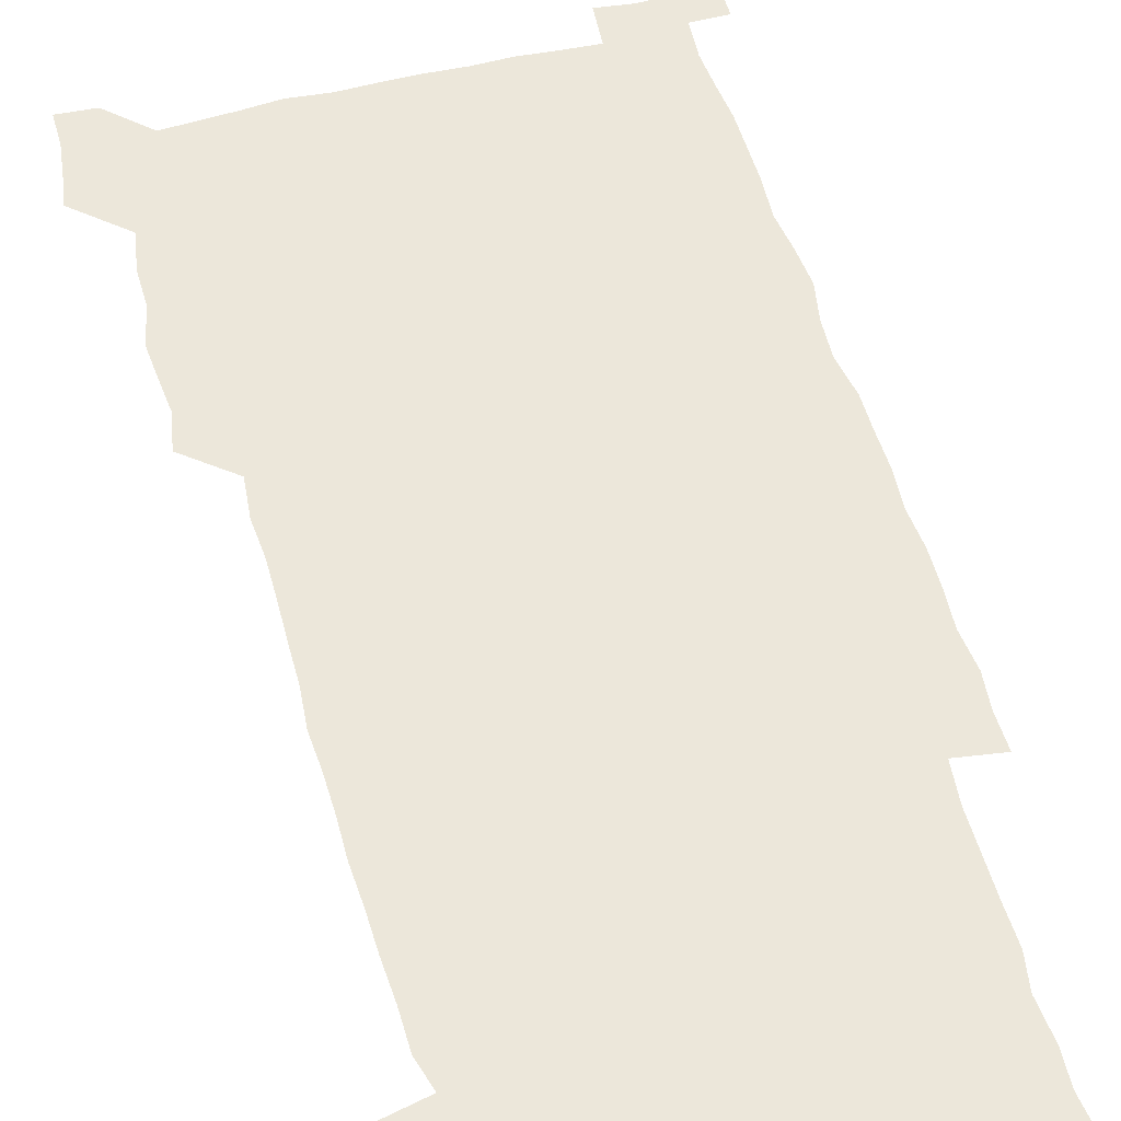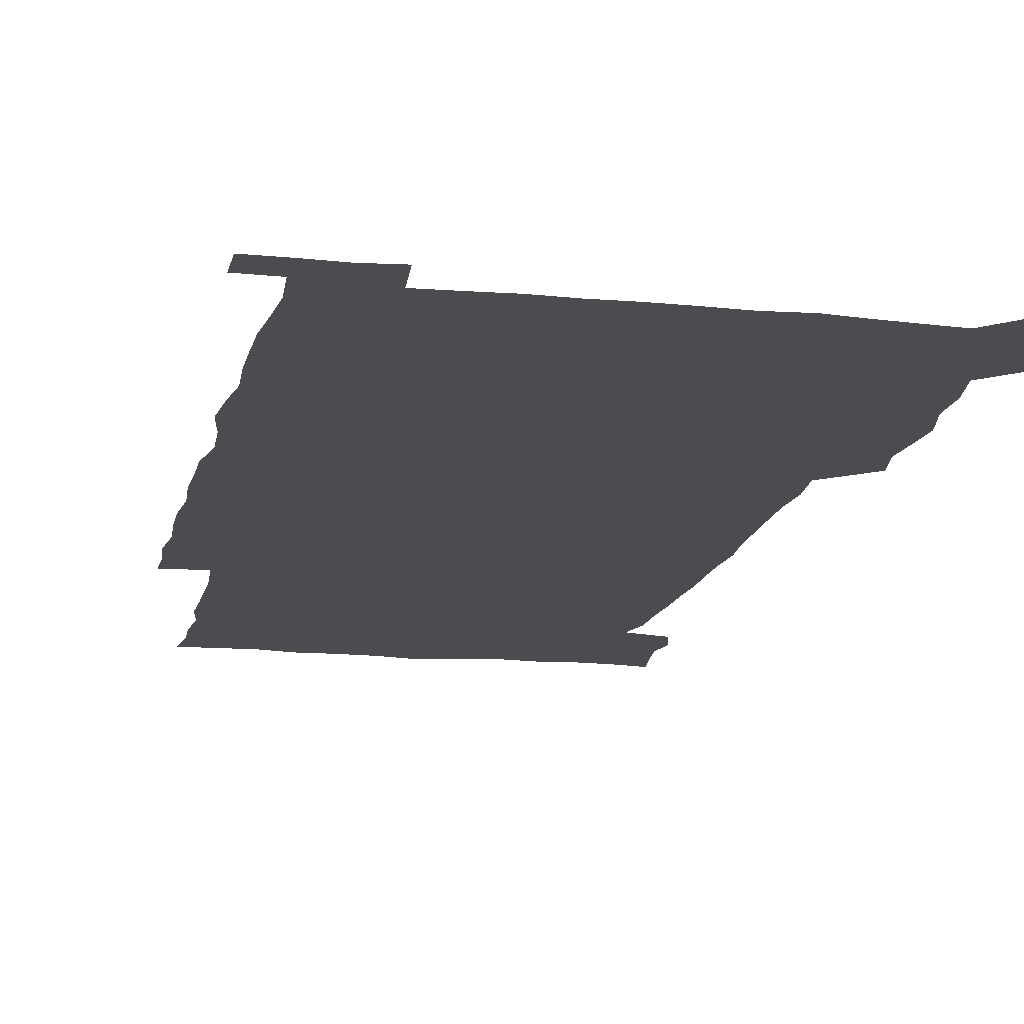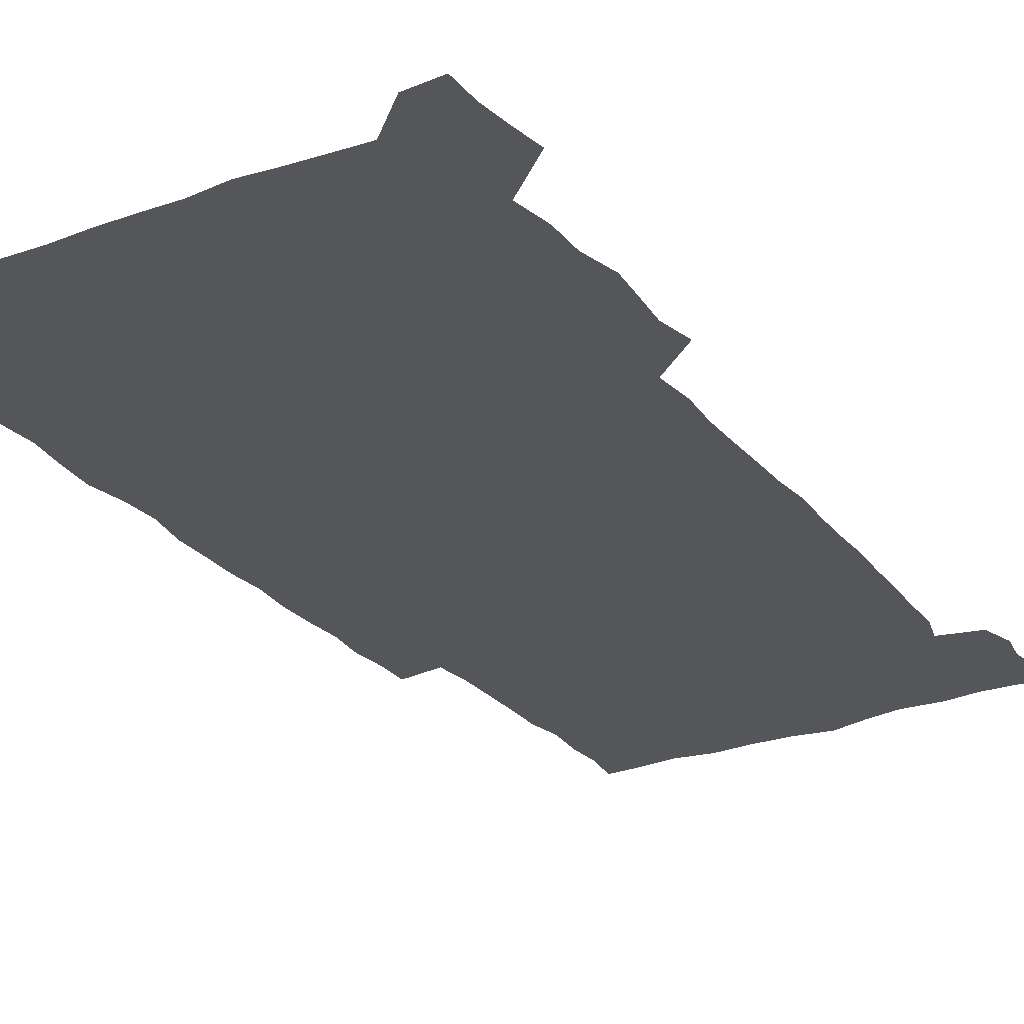
<metadata>
{"format":"obj","ext":"obj","renderer":"f3d","projection":"perspective","resolution":1024,"background":"white","views":[{"elev":52.6,"azim":-15.2,"up":"+Z"},{"elev":-15.2,"azim":168.2,"up":"+Z"},{"elev":-26.1,"azim":-149.4,"up":"+Z"}]}
</metadata>
<code>
v 446.3 559 0
v 448.3 572.3 0
v 450 586 0
v 449.9 600 0
v 462.2 164 0
v 464.4 177.8 0
v 465.9 192 0
v 463.7 204 0
v 467.3 217.4 0
v 460.1 450.9 0
v 462.9 465.5 0
v 461.4 480 0
v 460.2 494.4 0
v 463.7 510.1 0
v 463.4 525.6 0
v 466 541.5 0
v 465.3 556.6 0
v 466 570.7 0
v 466 584.8 0
v 464.9 599.2 0
v 476.5 166 0
v 480.6 180.7 0
v 483.9 195.2 0
v 481.2 206.8 0
v 484.6 221.5 0
v 481.1 233.9 0
v 480.8 249.7 0
v 479.8 265.2 0
v 479.3 281.1 0
v 478.3 296.4 0
v 478.5 311.9 0
v 478.1 327 0
v 477 341.6 0
v 478.2 356.9 0
v 478.3 372.3 0
v 478.5 388 0
v 478.5 403.9 0
v 477.2 419.6 0
v 478.6 435.8 0
v 478 450.9 0
v 480.1 465.9 0
v 478.1 480.7 0
v 480.6 495.8 0
v 481.1 510.6 0
v 479.9 525.5 0
v 482.7 540.4 0
v 481.5 555.6 0
v 481 570.2 0
v 481.1 584 0
v 491.3 166.6 0
v 495.1 181.6 0
v 495.7 194.8 0
v 496.8 209 0
v 498.9 224.8 0
v 496.1 237.8 0
v 498.2 254.6 0
v 497.3 269.4 0
v 497.8 285.1 0
v 497.7 300.1 0
v 496.7 314.8 0
v 496.2 329.7 0
v 496.2 344.8 0
v 495.7 359.6 0
v 496.7 375.3 0
v 496.8 390.4 0
v 496 405.4 0
v 496.2 420.7 0
v 496 436 0
v 495.4 451.1 0
v 496.6 466.2 0
v 497.1 481.2 0
v 496.6 495.9 0
v 497.7 510.7 0
v 497.3 525.5 0
v 497.8 540.1 0
v 498.5 554.2 0
v 496.6 569.7 0
v 495.1 585 0
v 505 164.8 0
v 509.1 180.9 0
v 509.5 194.7 0
v 514.8 214.2 0
v 514.6 227.9 0
v 513.8 242 0
v 513.1 256.2 0
v 513 271.4 0
v 514 287.2 0
v 512.4 301.1 0
v 512 315.9 0
v 512.4 331.3 0
v 510.9 345.7 0
v 511.6 360.8 0
v 513.3 377 0
v 512.7 391.4 0
v 512.3 406.2 0
v 511.6 421 0
v 512.4 436.3 0
v 512.7 451.4 0
v 512.6 466.3 0
v 513 481.1 0
v 512.6 495.9 0
v 512.3 510.7 0
v 512.5 525.3 0
v 512.5 539.9 0
v 512.8 554.3 0
v 511.9 569.2 0
v 509.5 586 0
v 522.5 166.2 0
v 524.5 181.4 0
v 527.3 199 0
v 528.9 215.1 0
v 528.1 228 0
v 529.8 244.4 0
v 527.9 257.4 0
v 528.1 272.5 0
v 528 287.4 0
v 527.6 302.1 0
v 526.5 316.4 0
v 528 332.8 0
v 528 347.5 0
v 526.9 361.8 0
v 527.2 376.7 0
v 527.7 391.9 0
v 527.4 406.4 0
v 527.6 421.3 0
v 526.3 436.2 0
v 527.5 451.6 0
v 527.7 466.4 0
v 527.6 481.1 0
v 527.8 495.8 0
v 527.5 510.6 0
v 527.3 525.2 0
v 528.2 539.4 0
v 527.4 554.4 0
v 526.3 569.9 0
v 523.9 587.6 0
v 537.2 163.5 0
v 540.7 183.5 0
v 541.7 198.9 0
v 542.2 213.7 0
v 543.1 229.9 0
v 543.1 244.2 0
v 542.4 257.7 0
v 542.8 272.6 0
v 542.9 288 0
v 542.4 302.7 0
v 542 317.5 0
v 542.1 332.5 0
v 542.3 347.7 0
v 542 362.3 0
v 541.9 377.1 0
v 541.8 391.6 0
v 541.1 405.8 0
v 542.7 422.1 0
v 541.9 436.6 0
v 542.3 451.7 0
v 542.2 466.4 0
v 541.3 481.2 0
v 542.4 496 0
v 542.1 510.6 0
v 542.8 525.1 0
v 542.2 540.4 0
v 541.9 554.8 0
v 541.3 570 0
v 540 586.1 0
v 552.3 159.4 0
v 555.1 181.4 0
v 555.8 197.3 0
v 556.5 213.8 0
v 557 229.7 0
v 556.9 243.8 0
v 557.4 258.7 0
v 556.8 271.9 0
v 557.3 289.3 0
v 556.7 303 0
v 556.5 317.6 0
v 556.5 332.5 0
v 556.5 347.5 0
v 556.4 362.4 0
v 556.4 377.2 0
v 556.5 391.7 0
v 556.7 407 0
v 556.9 421.9 0
v 556.7 436.7 0
v 556.9 451.7 0
v 557.1 466.5 0
v 556.6 481.2 0
v 557.2 496 0
v 556.8 510.7 0
v 556.9 525.1 0
v 556.9 540 0
v 556.6 554.9 0
v 556.3 569.8 0
v 555 586.7 0
v 569 162.3 0
v 570.4 182.5 0
v 571 199.1 0
v 571.2 215.5 0
v 571.2 229.2 0
v 571.2 245 0
v 571.1 258.5 0
v 570.9 272 0
v 571.1 289.3 0
v 571.4 303.5 0
v 571.1 317.8 0
v 571.2 333.1 0
v 571 347.7 0
v 570.8 362.7 0
v 570.5 376.5 0
v 571.4 392.7 0
v 571.3 407.2 0
v 571.4 421.7 0
v 571.2 436.6 0
v 571.3 451.3 0
v 571.5 466.7 0
v 571.4 481.2 0
v 571.5 495.9 0
v 571.4 510.6 0
v 571.2 525.5 0
v 571.6 539.7 0
v 571.2 555.6 0
v 571.1 570.2 0
v 570.3 586.9 0
v 585.3 162.7 0
v 585.3 182.4 0
v 585.8 197.1 0
v 585.5 213.8 0
v 585.4 229.5 0
v 585.7 243.6 0
v 585.2 258.4 0
v 585.4 272.1 0
v 586.2 287 0
v 585.7 303.6 0
v 585.6 317.8 0
v 585.5 333 0
v 585.5 348 0
v 585.2 363.1 0
v 585.6 378.1 0
v 585.5 392.6 0
v 585.5 407.6 0
v 585.9 421.8 0
v 585.8 436.6 0
v 585.8 451.4 0
v 585.8 466.3 0
v 586 481.1 0
v 586 495.9 0
v 585.9 510.6 0
v 586 525.3 0
v 586.1 540.3 0
v 586.3 554.8 0
v 586.2 570.1 0
v 585.9 586.2 0
v 601.4 161.9 0
v 600.5 180 0
v 600.6 196.5 0
v 599.7 214.7 0
v 600 228.5 0
v 600.1 243.1 0
v 599.9 257.9 0
v 599.7 273.8 0
v 600.7 286.8 0
v 600 303.6 0
v 600 318 0
v 600.1 332.2 0
v 599.7 348.6 0
v 599.6 363.4 0
v 599.7 378 0
v 599.9 392.6 0
v 600.3 407.2 0
v 600.1 422.1 0
v 600.1 436.6 0
v 600.3 451.2 0
v 600.5 465.7 0
v 600.6 481.1 0
v 600.6 495.9 0
v 600.5 510.6 0
v 600.6 525.5 0
v 600.7 540.1 0
v 601.1 555.1 0
v 601.2 570 0
v 601.2 586.7 0
v 616.6 164.6 0
v 614.5 183.9 0
v 615.7 196.2 0
v 614.5 212.9 0
v 614.5 227.7 0
v 614.9 242 0
v 615 256.9 0
v 614.7 272.6 0
v 614.8 287.3 0
v 613.8 304.1 0
v 614.4 317.9 0
v 614.1 333.1 0
v 614.5 347.7 0
v 614.1 362.8 0
v 614.2 377.5 0
v 614.3 392.2 0
v 614.5 407 0
v 614.8 421.7 0
v 614.6 436.5 0
v 615.2 451.2 0
v 614.6 467.3 0
v 615.5 481.5 0
v 615.1 496.1 0
v 615.2 510.7 0
v 615.3 525.5 0
v 614.7 539.5 0
v 615.9 555.4 0
v 615.8 569.5 0
v 616.4 585.7 0
v 632.4 163.3 0
v 629.6 181.2 0
v 630.2 194.9 0
v 629.2 211.1 0
v 629 226.3 0
v 629.8 240.7 0
v 629.8 256.1 0
v 629.5 272.1 0
v 629.5 287.5 0
v 628 303.4 0
v 629.2 317.3 0
v 629.1 332.2 0
v 628.8 347.3 0
v 629.1 361.9 0
v 628.5 377.1 0
v 629.1 391.6 0
v 629.7 406.3 0
v 630.2 421.1 0
v 629.8 436.4 0
v 629.7 451.4 0
v 628.6 466.7 0
v 630.5 481.3 0
v 630.3 496 0
v 631.4 511.1 0
v 630.7 525.8 0
v 630.1 540.5 0
v 630.7 555.4 0
v 630.5 569.8 0
v 631.3 585 0
v 632.6 602.2 0
v 646.6 162.9 0
v 644.6 178.8 0
v 645.3 192.3 0
v 643.9 208.7 0
v 646.2 222.1 0
v 645.8 237.5 0
v 645.8 253.2 0
v 645.8 269.6 0
v 647.3 285.5 0
v 645 301.3 0
v 644.8 316.1 0
v 643.6 331.4 0
v 644.9 345.7 0
v 644.2 360.9 0
v 645.3 375.5 0
v 645.5 390.4 0
v 646.4 405.2 0
v 645.5 420.6 0
v 646 435.5 0
v 645.5 451 0
v 645.6 466.3 0
v 644.4 481.3 0
v 645.2 495.7 0
v 646.9 511.1 0
v 645.9 526.1 0
v 644.7 540.6 0
v 646.4 555.7 0
v 645 570.1 0
v 645.5 584.9 0
v 646.8 600.6 0
v 665.1 283 0
v 664.8 297.3 0
v 666.1 311.4 0
v 664.5 327.1 0
v 665.4 341.9 0
v 665.7 357.2 0
v 664.4 372.9 0
v 665.5 388 0
v 665.1 403 0
v 665.1 418.1 0
v 662.3 434.7 0
v 663.1 449.9 0
v 665.8 465 0
v 664.4 480.3 0
v 662.3 495.9 0
v 663.3 511.2 0
v 663.2 526.3 0
v 663.1 541.5 0
v 661.6 556.5 0
v 660.4 571.2 0
v 661.4 587 0
v 661.7 601.2 0
v 676.2 587.3 0
v 676.2 601.2 0
f 16 17 1
f 1 17 2
f 17 18 2
f 2 18 3
f 18 19 3
f 3 19 4
f 19 20 4
f 5 21 6
f 21 22 6
f 6 22 7
f 22 23 7
f 7 23 8
f 23 24 8
f 8 24 9
f 24 25 9
f 39 40 10
f 10 40 11
f 40 41 11
f 11 41 12
f 41 42 12
f 12 42 13
f 42 43 13
f 13 43 14
f 43 44 14
f 14 44 15
f 44 45 15
f 15 45 16
f 45 46 16
f 16 46 17
f 46 47 17
f 17 47 18
f 47 48 18
f 18 48 19
f 48 49 19
f 19 49 20
f 21 50 22
f 50 51 22
f 22 51 23
f 51 52 23
f 23 52 24
f 52 53 24
f 24 53 25
f 53 54 25
f 25 54 26
f 54 55 26
f 26 55 27
f 55 56 27
f 27 56 28
f 56 57 28
f 28 57 29
f 57 58 29
f 29 58 30
f 58 59 30
f 30 59 31
f 59 60 31
f 31 60 32
f 60 61 32
f 32 61 33
f 61 62 33
f 33 62 34
f 62 63 34
f 34 63 35
f 63 64 35
f 35 64 36
f 64 65 36
f 36 65 37
f 65 66 37
f 37 66 38
f 66 67 38
f 38 67 39
f 67 68 39
f 39 68 40
f 68 69 40
f 40 69 41
f 69 70 41
f 41 70 42
f 70 71 42
f 42 71 43
f 71 72 43
f 43 72 44
f 72 73 44
f 44 73 45
f 73 74 45
f 45 74 46
f 74 75 46
f 46 75 47
f 75 76 47
f 47 76 48
f 76 77 48
f 48 77 49
f 77 78 49
f 50 79 51
f 79 80 51
f 51 80 52
f 80 81 52
f 52 81 53
f 81 82 53
f 53 82 54
f 82 83 54
f 54 83 55
f 83 84 55
f 55 84 56
f 84 85 56
f 56 85 57
f 85 86 57
f 57 86 58
f 86 87 58
f 58 87 59
f 87 88 59
f 59 88 60
f 88 89 60
f 60 89 61
f 89 90 61
f 61 90 62
f 90 91 62
f 62 91 63
f 91 92 63
f 63 92 64
f 92 93 64
f 64 93 65
f 93 94 65
f 65 94 66
f 94 95 66
f 66 95 67
f 95 96 67
f 67 96 68
f 96 97 68
f 68 97 69
f 97 98 69
f 69 98 70
f 98 99 70
f 70 99 71
f 99 100 71
f 71 100 72
f 100 101 72
f 72 101 73
f 101 102 73
f 73 102 74
f 102 103 74
f 74 103 75
f 103 104 75
f 75 104 76
f 104 105 76
f 76 105 77
f 105 106 77
f 77 106 78
f 106 107 78
f 79 108 80
f 108 109 80
f 80 109 81
f 109 110 81
f 81 110 82
f 110 111 82
f 82 111 83
f 111 112 83
f 83 112 84
f 112 113 84
f 84 113 85
f 113 114 85
f 85 114 86
f 114 115 86
f 86 115 87
f 115 116 87
f 87 116 88
f 116 117 88
f 88 117 89
f 117 118 89
f 89 118 90
f 118 119 90
f 90 119 91
f 119 120 91
f 91 120 92
f 120 121 92
f 92 121 93
f 121 122 93
f 93 122 94
f 122 123 94
f 94 123 95
f 123 124 95
f 95 124 96
f 124 125 96
f 96 125 97
f 125 126 97
f 97 126 98
f 126 127 98
f 98 127 99
f 127 128 99
f 99 128 100
f 128 129 100
f 100 129 101
f 129 130 101
f 101 130 102
f 130 131 102
f 102 131 103
f 131 132 103
f 103 132 104
f 132 133 104
f 104 133 105
f 133 134 105
f 105 134 106
f 134 135 106
f 106 135 107
f 135 136 107
f 108 137 109
f 137 138 109
f 109 138 110
f 138 139 110
f 110 139 111
f 139 140 111
f 111 140 112
f 140 141 112
f 112 141 113
f 141 142 113
f 113 142 114
f 142 143 114
f 114 143 115
f 143 144 115
f 115 144 116
f 144 145 116
f 116 145 117
f 145 146 117
f 117 146 118
f 146 147 118
f 118 147 119
f 147 148 119
f 119 148 120
f 148 149 120
f 120 149 121
f 149 150 121
f 121 150 122
f 150 151 122
f 122 151 123
f 151 152 123
f 123 152 124
f 152 153 124
f 124 153 125
f 153 154 125
f 125 154 126
f 154 155 126
f 126 155 127
f 155 156 127
f 127 156 128
f 156 157 128
f 128 157 129
f 157 158 129
f 129 158 130
f 158 159 130
f 130 159 131
f 159 160 131
f 131 160 132
f 160 161 132
f 132 161 133
f 161 162 133
f 133 162 134
f 162 163 134
f 134 163 135
f 163 164 135
f 135 164 136
f 164 165 136
f 137 166 138
f 166 167 138
f 138 167 139
f 167 168 139
f 139 168 140
f 168 169 140
f 140 169 141
f 169 170 141
f 141 170 142
f 170 171 142
f 142 171 143
f 171 172 143
f 143 172 144
f 172 173 144
f 144 173 145
f 173 174 145
f 145 174 146
f 174 175 146
f 146 175 147
f 175 176 147
f 147 176 148
f 176 177 148
f 148 177 149
f 177 178 149
f 149 178 150
f 178 179 150
f 150 179 151
f 179 180 151
f 151 180 152
f 180 181 152
f 152 181 153
f 181 182 153
f 153 182 154
f 182 183 154
f 154 183 155
f 183 184 155
f 155 184 156
f 184 185 156
f 156 185 157
f 185 186 157
f 157 186 158
f 186 187 158
f 158 187 159
f 187 188 159
f 159 188 160
f 188 189 160
f 160 189 161
f 189 190 161
f 161 190 162
f 190 191 162
f 162 191 163
f 191 192 163
f 163 192 164
f 192 193 164
f 164 193 165
f 193 194 165
f 166 195 167
f 195 196 167
f 167 196 168
f 196 197 168
f 168 197 169
f 197 198 169
f 169 198 170
f 198 199 170
f 170 199 171
f 199 200 171
f 171 200 172
f 200 201 172
f 172 201 173
f 201 202 173
f 173 202 174
f 202 203 174
f 174 203 175
f 203 204 175
f 175 204 176
f 204 205 176
f 176 205 177
f 205 206 177
f 177 206 178
f 206 207 178
f 178 207 179
f 207 208 179
f 179 208 180
f 208 209 180
f 180 209 181
f 209 210 181
f 181 210 182
f 210 211 182
f 182 211 183
f 211 212 183
f 183 212 184
f 212 213 184
f 184 213 185
f 213 214 185
f 185 214 186
f 214 215 186
f 186 215 187
f 215 216 187
f 187 216 188
f 216 217 188
f 188 217 189
f 217 218 189
f 189 218 190
f 218 219 190
f 190 219 191
f 219 220 191
f 191 220 192
f 220 221 192
f 192 221 193
f 221 222 193
f 193 222 194
f 222 223 194
f 195 224 196
f 224 225 196
f 196 225 197
f 225 226 197
f 197 226 198
f 226 227 198
f 198 227 199
f 227 228 199
f 199 228 200
f 228 229 200
f 200 229 201
f 229 230 201
f 201 230 202
f 230 231 202
f 202 231 203
f 231 232 203
f 203 232 204
f 232 233 204
f 204 233 205
f 233 234 205
f 205 234 206
f 234 235 206
f 206 235 207
f 235 236 207
f 207 236 208
f 236 237 208
f 208 237 209
f 237 238 209
f 209 238 210
f 238 239 210
f 210 239 211
f 239 240 211
f 211 240 212
f 240 241 212
f 212 241 213
f 241 242 213
f 213 242 214
f 242 243 214
f 214 243 215
f 243 244 215
f 215 244 216
f 244 245 216
f 216 245 217
f 245 246 217
f 217 246 218
f 246 247 218
f 218 247 219
f 247 248 219
f 219 248 220
f 248 249 220
f 220 249 221
f 249 250 221
f 221 250 222
f 250 251 222
f 222 251 223
f 251 252 223
f 224 253 225
f 253 254 225
f 225 254 226
f 254 255 226
f 226 255 227
f 255 256 227
f 227 256 228
f 256 257 228
f 228 257 229
f 257 258 229
f 229 258 230
f 258 259 230
f 230 259 231
f 259 260 231
f 231 260 232
f 260 261 232
f 232 261 233
f 261 262 233
f 233 262 234
f 262 263 234
f 234 263 235
f 263 264 235
f 235 264 236
f 264 265 236
f 236 265 237
f 265 266 237
f 237 266 238
f 266 267 238
f 238 267 239
f 267 268 239
f 239 268 240
f 268 269 240
f 240 269 241
f 269 270 241
f 241 270 242
f 270 271 242
f 242 271 243
f 271 272 243
f 243 272 244
f 272 273 244
f 244 273 245
f 273 274 245
f 245 274 246
f 274 275 246
f 246 275 247
f 275 276 247
f 247 276 248
f 276 277 248
f 248 277 249
f 277 278 249
f 249 278 250
f 278 279 250
f 250 279 251
f 279 280 251
f 251 280 252
f 280 281 252
f 253 282 254
f 282 283 254
f 254 283 255
f 283 284 255
f 255 284 256
f 284 285 256
f 256 285 257
f 285 286 257
f 257 286 258
f 286 287 258
f 258 287 259
f 287 288 259
f 259 288 260
f 288 289 260
f 260 289 261
f 289 290 261
f 261 290 262
f 290 291 262
f 262 291 263
f 291 292 263
f 263 292 264
f 292 293 264
f 264 293 265
f 293 294 265
f 265 294 266
f 294 295 266
f 266 295 267
f 295 296 267
f 267 296 268
f 296 297 268
f 268 297 269
f 297 298 269
f 269 298 270
f 298 299 270
f 270 299 271
f 299 300 271
f 271 300 272
f 300 301 272
f 272 301 273
f 301 302 273
f 273 302 274
f 302 303 274
f 274 303 275
f 303 304 275
f 275 304 276
f 304 305 276
f 276 305 277
f 305 306 277
f 277 306 278
f 306 307 278
f 278 307 279
f 307 308 279
f 279 308 280
f 308 309 280
f 280 309 281
f 309 310 281
f 282 311 283
f 311 312 283
f 283 312 284
f 312 313 284
f 284 313 285
f 313 314 285
f 285 314 286
f 314 315 286
f 286 315 287
f 315 316 287
f 287 316 288
f 316 317 288
f 288 317 289
f 317 318 289
f 289 318 290
f 318 319 290
f 290 319 291
f 319 320 291
f 291 320 292
f 320 321 292
f 292 321 293
f 321 322 293
f 293 322 294
f 322 323 294
f 294 323 295
f 323 324 295
f 295 324 296
f 324 325 296
f 296 325 297
f 325 326 297
f 297 326 298
f 326 327 298
f 298 327 299
f 327 328 299
f 299 328 300
f 328 329 300
f 300 329 301
f 329 330 301
f 301 330 302
f 330 331 302
f 302 331 303
f 331 332 303
f 303 332 304
f 332 333 304
f 304 333 305
f 333 334 305
f 305 334 306
f 334 335 306
f 306 335 307
f 335 336 307
f 307 336 308
f 336 337 308
f 308 337 309
f 337 338 309
f 309 338 310
f 338 339 310
f 311 341 312
f 341 342 312
f 312 342 313
f 342 343 313
f 313 343 314
f 343 344 314
f 314 344 315
f 344 345 315
f 315 345 316
f 345 346 316
f 316 346 317
f 346 347 317
f 317 347 318
f 347 348 318
f 318 348 319
f 348 349 319
f 319 349 320
f 349 350 320
f 320 350 321
f 350 351 321
f 321 351 322
f 351 352 322
f 322 352 323
f 352 353 323
f 323 353 324
f 353 354 324
f 324 354 325
f 354 355 325
f 325 355 326
f 355 356 326
f 326 356 327
f 356 357 327
f 327 357 328
f 357 358 328
f 328 358 329
f 358 359 329
f 329 359 330
f 359 360 330
f 330 360 331
f 360 361 331
f 331 361 332
f 361 362 332
f 332 362 333
f 362 363 333
f 333 363 334
f 363 364 334
f 334 364 335
f 364 365 335
f 335 365 336
f 365 366 336
f 336 366 337
f 366 367 337
f 337 367 338
f 367 368 338
f 338 368 339
f 368 369 339
f 339 369 340
f 369 370 340
f 349 371 350
f 371 372 350
f 350 372 351
f 372 373 351
f 351 373 352
f 373 374 352
f 352 374 353
f 374 375 353
f 353 375 354
f 375 376 354
f 354 376 355
f 376 377 355
f 355 377 356
f 377 378 356
f 356 378 357
f 378 379 357
f 357 379 358
f 379 380 358
f 358 380 359
f 380 381 359
f 359 381 360
f 381 382 360
f 360 382 361
f 382 383 361
f 361 383 362
f 383 384 362
f 362 384 363
f 384 385 363
f 363 385 364
f 385 386 364
f 364 386 365
f 386 387 365
f 365 387 366
f 387 388 366
f 366 388 367
f 388 389 367
f 367 389 368
f 389 390 368
f 368 390 369
f 390 391 369
f 369 391 370
f 391 392 370
f 391 393 392
f 393 394 392

</code>
